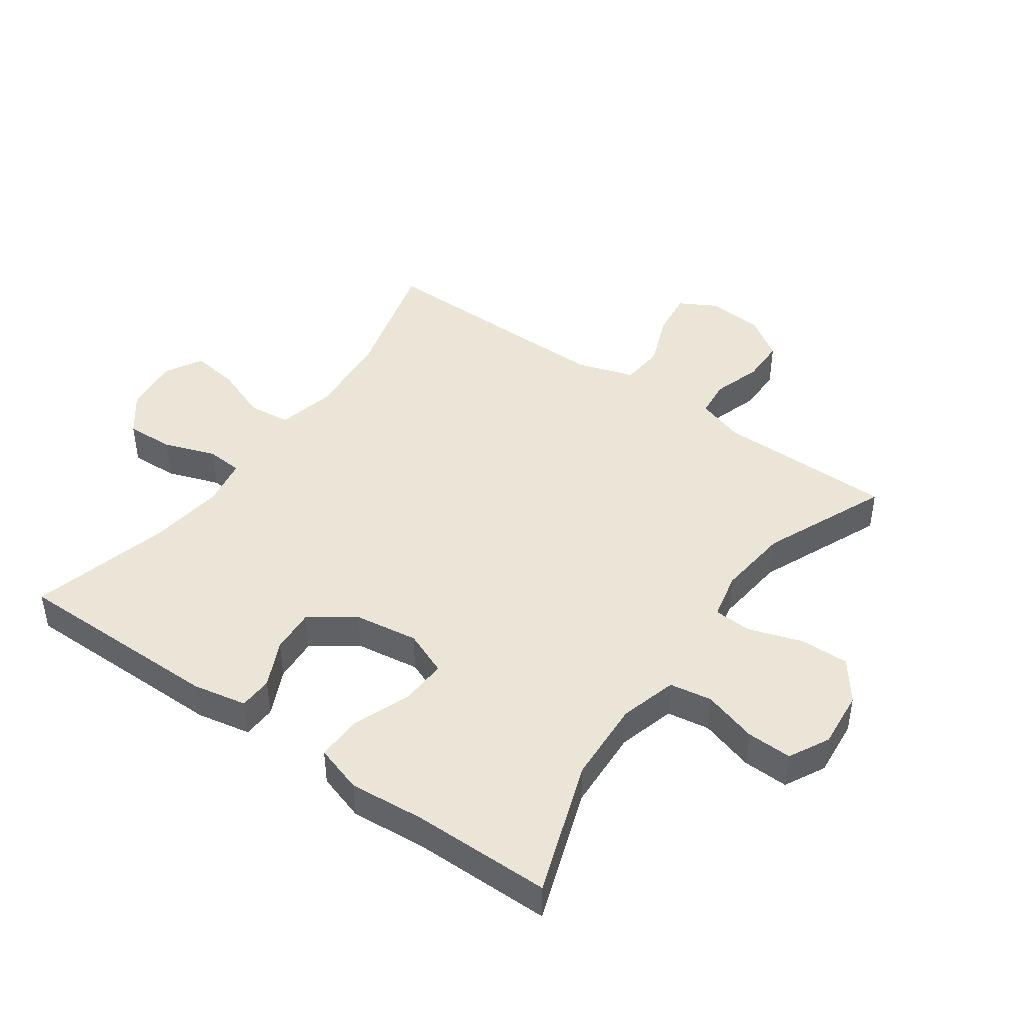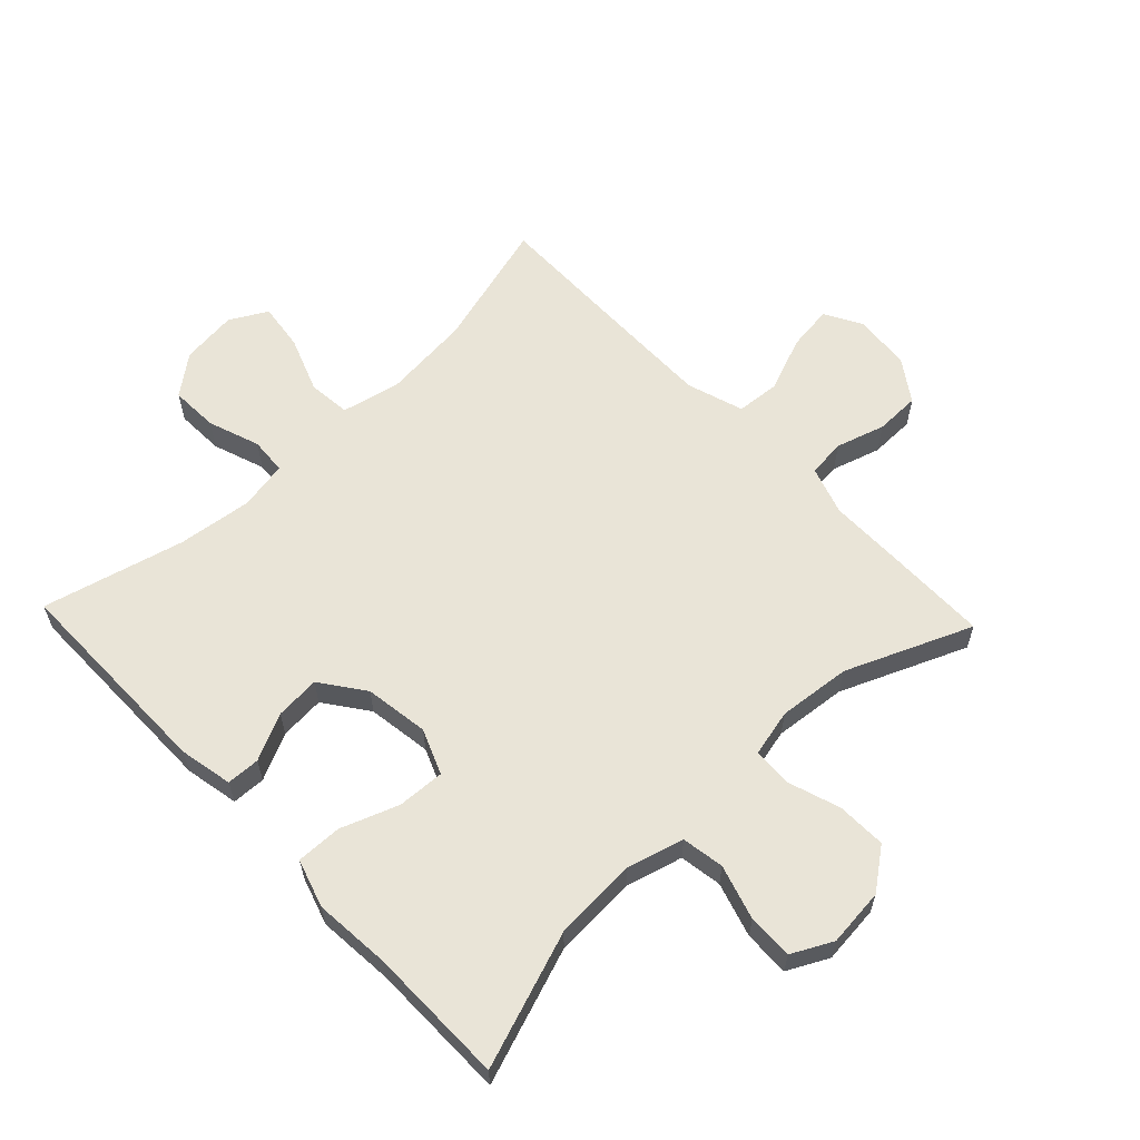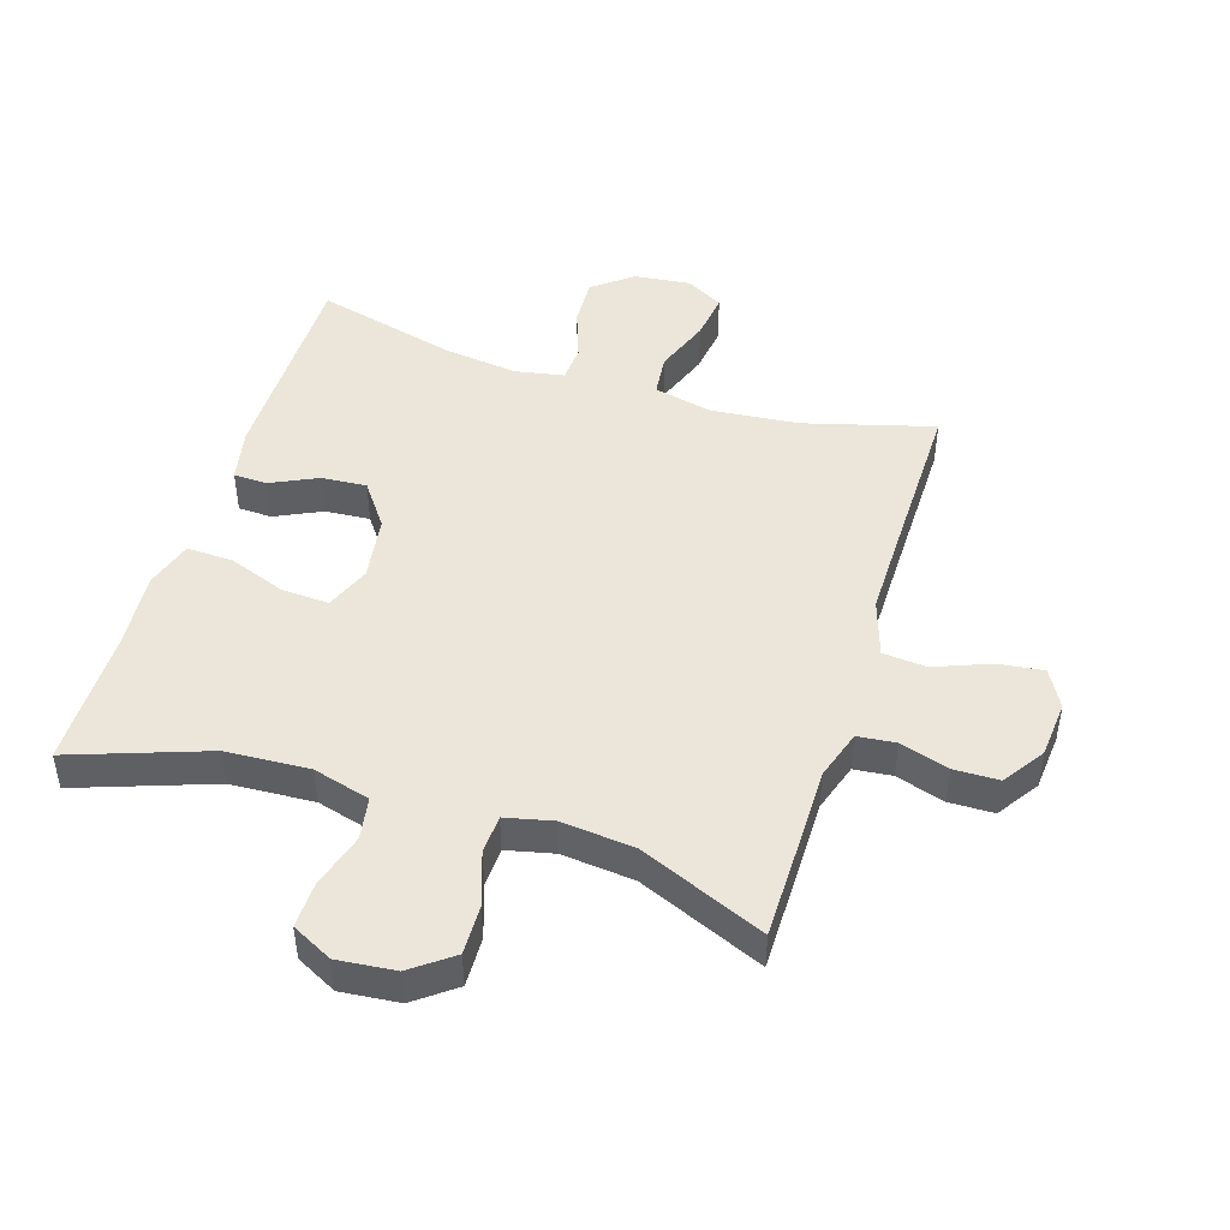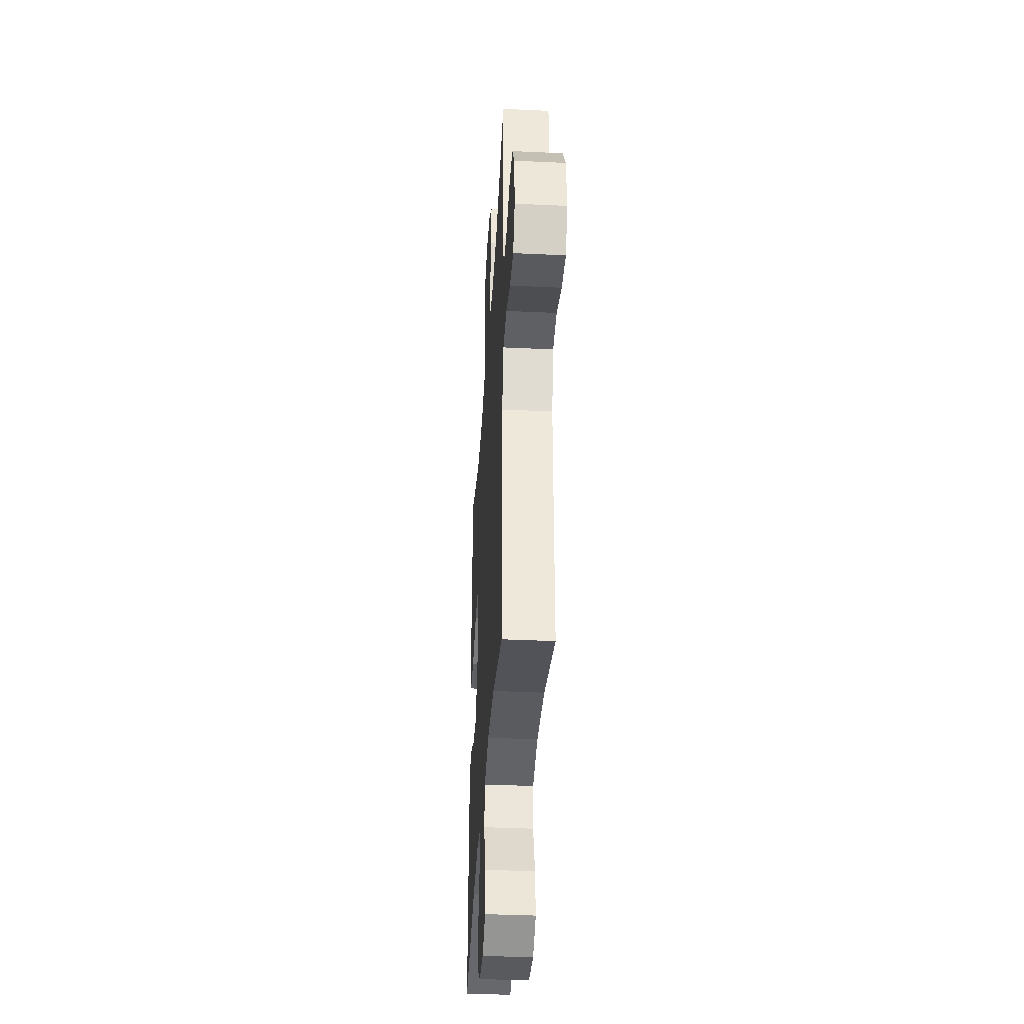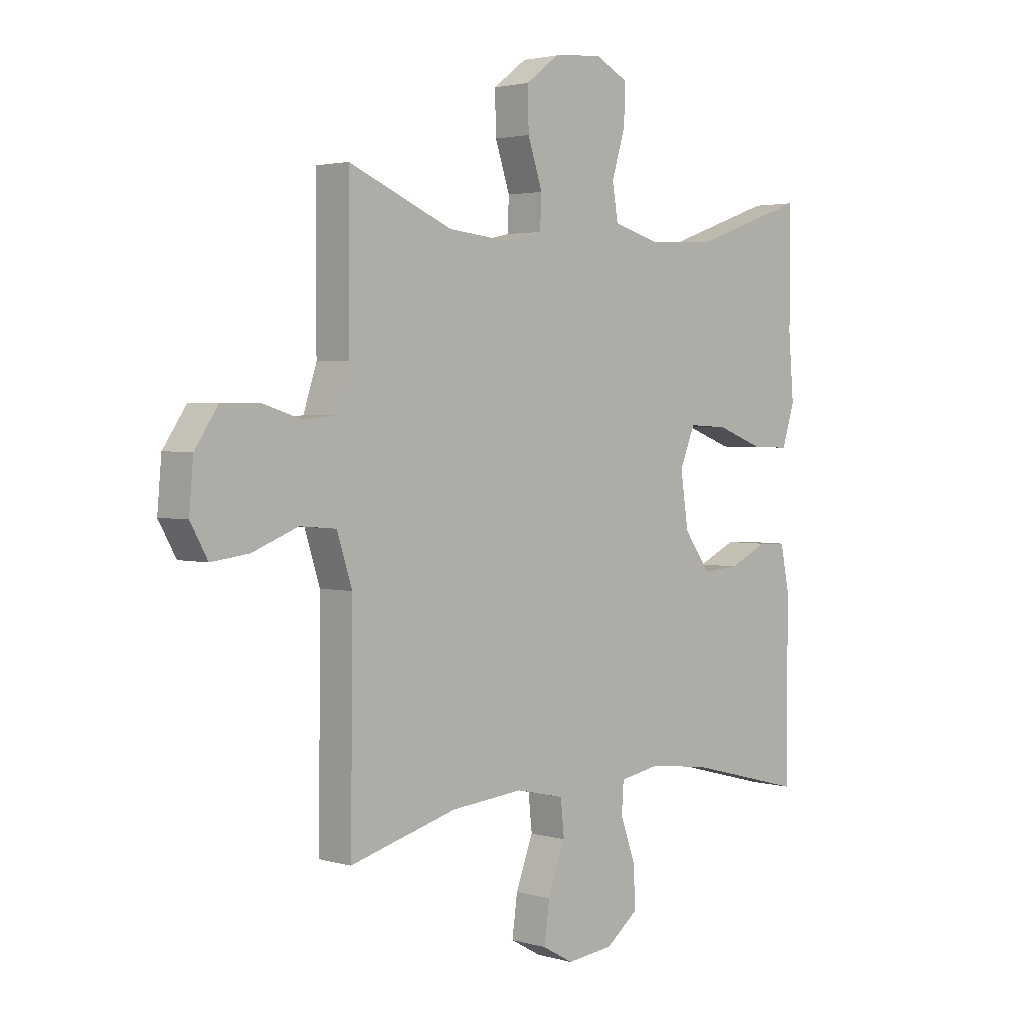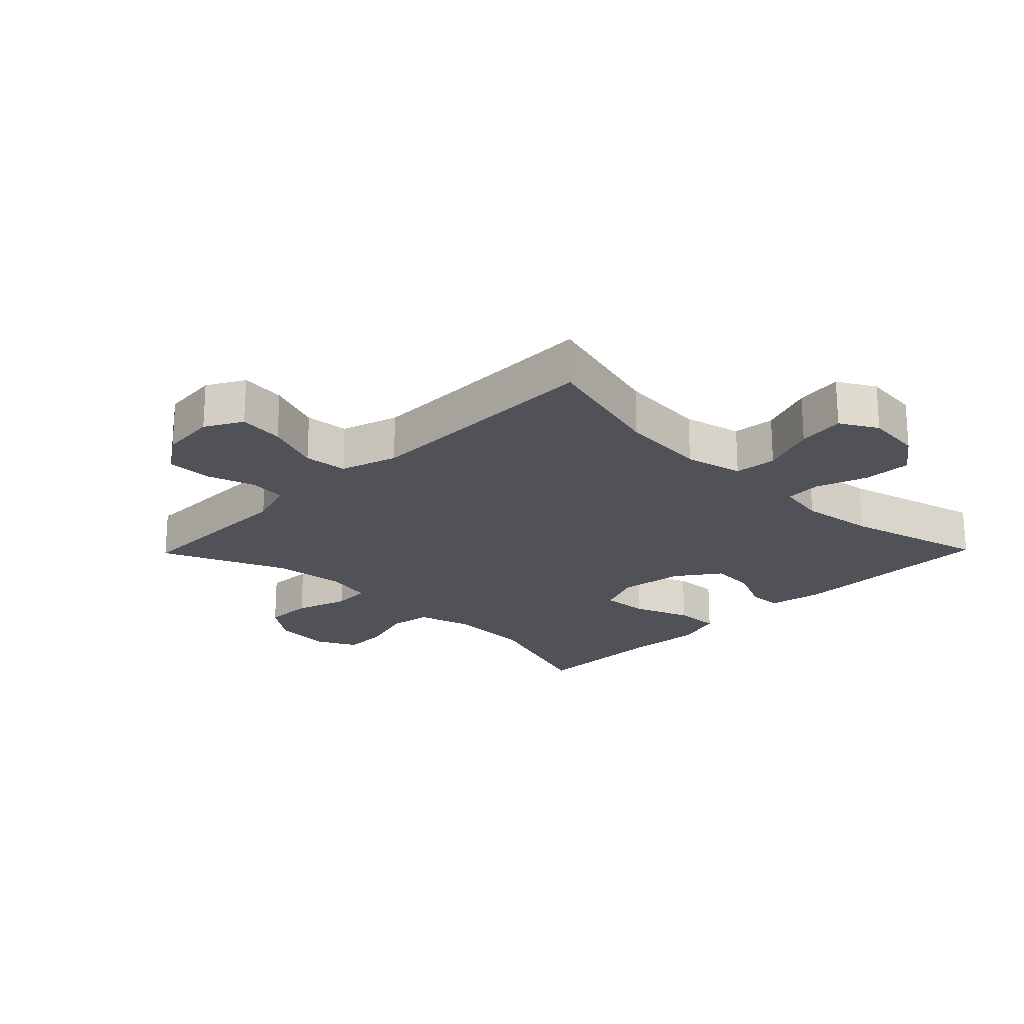
<metadata>
{"format":"obj","ext":"obj","renderer":"f3d","projection":"perspective","resolution":1024,"background":"white","views":[{"elev":44.4,"azim":-54.6,"up":"+Y"},{"elev":61.0,"azim":-43.6,"up":"+Y"},{"elev":46.7,"azim":17.4,"up":"+Y"},{"elev":-38.0,"azim":86.6,"up":"+Z"},{"elev":2.6,"azim":134.7,"up":"+Z"},{"elev":-21.5,"azim":135.7,"up":"+Y"}]}
</metadata>
<code>
v -0.5 0.07 -0.5
v -0.5 0.07 -0.165
v -0.483 0.07 -0.08
v -0.43 0.07 -0.078
v -0.356 0.07 -0.113
v -0.285 0.07 -0.118
v -0.235 0.07 -0.049
v -0.22 0.07 0.053
v -0.249 0.07 0.124
v -0.324 0.07 0.12
v -0.415 0.07 0.086
v -0.487 0.07 0.084
v -0.511 0.07 0.16
v -0.501 0.07 0.28
v -0.5 0.07 0.5
v -0.286 0.07 0.425
v -0.154 0.07 0.418
v -0.064 0.07 0.443
v -0.053 0.07 0.51
v -0.079 0.07 0.596
v -0.081 0.07 0.668
v -0.017 0.07 0.701
v 0.075 0.07 0.692
v 0.139 0.07 0.644
v 0.137 0.07 0.566
v 0.109 0.07 0.482
v 0.112 0.07 0.421
v 0.187 0.07 0.404
v 0.302 0.07 0.416
v 0.5 0.07 0.5
v 0.501 0.07 0.336
v 0.501 0.07 0.22
v 0.526 0.07 0.143
v 0.586 0.07 0.137
v 0.663 0.07 0.161
v 0.734 0.07 0.16
v 0.778 0.07 0.095
v 0.786 0.07 0.005
v 0.753 0.07 -0.054
v 0.681 0.07 -0.045
v 0.594 0.07 -0.011
v 0.525 0.07 -0.017
v 0.496 0.07 -0.107
v 0.497 0.07 -0.243
v 0.5 0.07 -0.5
v 0.296 0.07 -0.444
v 0.157 0.07 -0.431
v 0.065 0.07 -0.452
v 0.058 0.07 -0.519
v 0.091 0.07 -0.607
v 0.101 0.07 -0.682
v 0.042 0.07 -0.715
v -0.047 0.07 -0.705
v -0.109 0.07 -0.657
v -0.106 0.07 -0.581
v -0.077 0.07 -0.499
v -0.081 0.07 -0.441
v -0.158 0.07 -0.427
v -0.276 0.07 -0.442
v -0.5 0 -0.5
v -0.5 0 -0.165
v -0.483 0 -0.08
v -0.43 0 -0.078
v -0.356 0 -0.113
v -0.285 0 -0.118
v -0.235 0 -0.049
v -0.22 0 0.053
v -0.249 0 0.124
v -0.324 0 0.12
v -0.415 0 0.086
v -0.487 0 0.084
v -0.511 0 0.16
v -0.501 0 0.28
v -0.5 0 0.5
v -0.286 0 0.425
v -0.154 0 0.418
v -0.064 0 0.443
v -0.053 0 0.51
v -0.079 0 0.596
v -0.081 0 0.668
v -0.017 0 0.701
v 0.075 0 0.692
v 0.139 0 0.644
v 0.137 0 0.566
v 0.109 0 0.482
v 0.112 0 0.421
v 0.187 0 0.404
v 0.302 0 0.416
v 0.5 0 0.5
v 0.501 0 0.336
v 0.501 0 0.22
v 0.526 0 0.143
v 0.586 0 0.137
v 0.663 0 0.161
v 0.734 0 0.16
v 0.778 0 0.095
v 0.786 0 0.005
v 0.753 0 -0.054
v 0.681 0 -0.045
v 0.594 0 -0.011
v 0.525 0 -0.017
v 0.496 0 -0.107
v 0.497 0 -0.243
v 0.5 0 -0.5
v 0.296 0 -0.444
v 0.157 0 -0.431
v 0.065 0 -0.452
v 0.058 0 -0.519
v 0.091 0 -0.607
v 0.101 0 -0.682
v 0.042 0 -0.715
v -0.047 0 -0.705
v -0.109 0 -0.657
v -0.106 0 -0.581
v -0.077 0 -0.499
v -0.081 0 -0.441
v -0.158 0 -0.427
v -0.276 0 -0.442
f 53 54 55 56
f 53 56 57
f 52 53 57
f 49 50 51 52
f 49 52 57
f 48 49 57
f 47 48 57 58
f 44 45 46
f 43 44 46 47
f 42 43 47 58
f 38 39 40 41
f 36 37 38 41
f 34 35 36 41
f 33 34 41 42
f 32 33 42 58
f 29 30 31 32
f 28 29 32 58
f 23 24 25 26
f 23 26 27
f 22 23 27
f 19 20 21 22
f 18 19 22 27
f 17 18 27 28
f 14 15 16
f 14 16 17
f 10 11 12 13
f 9 10 13 14
f 2 3 4 5
f 59 1 2 5
f 59 5 6
f 58 59 6 7
f 28 58 7 8
f 9 14 17 28
f 8 9 28
f 115 114 113 112
f 116 115 112
f 116 112 111
f 111 110 109 108
f 116 111 108
f 116 108 107
f 117 116 107 106
f 105 104 103
f 106 105 103 102
f 117 106 102 101
f 100 99 98 97
f 100 97 96 95
f 100 95 94 93
f 101 100 93 92
f 117 101 92 91
f 91 90 89 88
f 117 91 88 87
f 85 84 83 82
f 86 85 82
f 86 82 81
f 81 80 79 78
f 86 81 78 77
f 87 86 77 76
f 75 74 73
f 76 75 73
f 72 71 70 69
f 73 72 69 68
f 64 63 62 61
f 64 61 60 118
f 65 64 118
f 66 65 118 117
f 67 66 117 87
f 87 76 73 68
f 87 68 67
f 1 60 61 2
f 2 61 62 3
f 3 62 63 4
f 4 63 64 5
f 5 64 65 6
f 6 65 66 7
f 7 66 67 8
f 8 67 68 9
f 9 68 69 10
f 10 69 70 11
f 11 70 71 12
f 12 71 72 13
f 13 72 73 14
f 14 73 74 15
f 15 74 75 16
f 16 75 76 17
f 17 76 77 18
f 18 77 78 19
f 19 78 79 20
f 20 79 80 21
f 21 80 81 22
f 22 81 82 23
f 23 82 83 24
f 24 83 84 25
f 25 84 85 26
f 26 85 86 27
f 27 86 87 28
f 28 87 88 29
f 29 88 89 30
f 30 89 90 31
f 31 90 91 32
f 32 91 92 33
f 33 92 93 34
f 34 93 94 35
f 35 94 95 36
f 36 95 96 37
f 37 96 97 38
f 38 97 98 39
f 39 98 99 40
f 40 99 100 41
f 41 100 101 42
f 42 101 102 43
f 43 102 103 44
f 44 103 104 45
f 45 104 105 46
f 46 105 106 47
f 47 106 107 48
f 48 107 108 49
f 49 108 109 50
f 50 109 110 51
f 51 110 111 52
f 52 111 112 53
f 53 112 113 54
f 54 113 114 55
f 55 114 115 56
f 56 115 116 57
f 57 116 117 58
f 58 117 118 59
f 59 118 60 1

</code>
